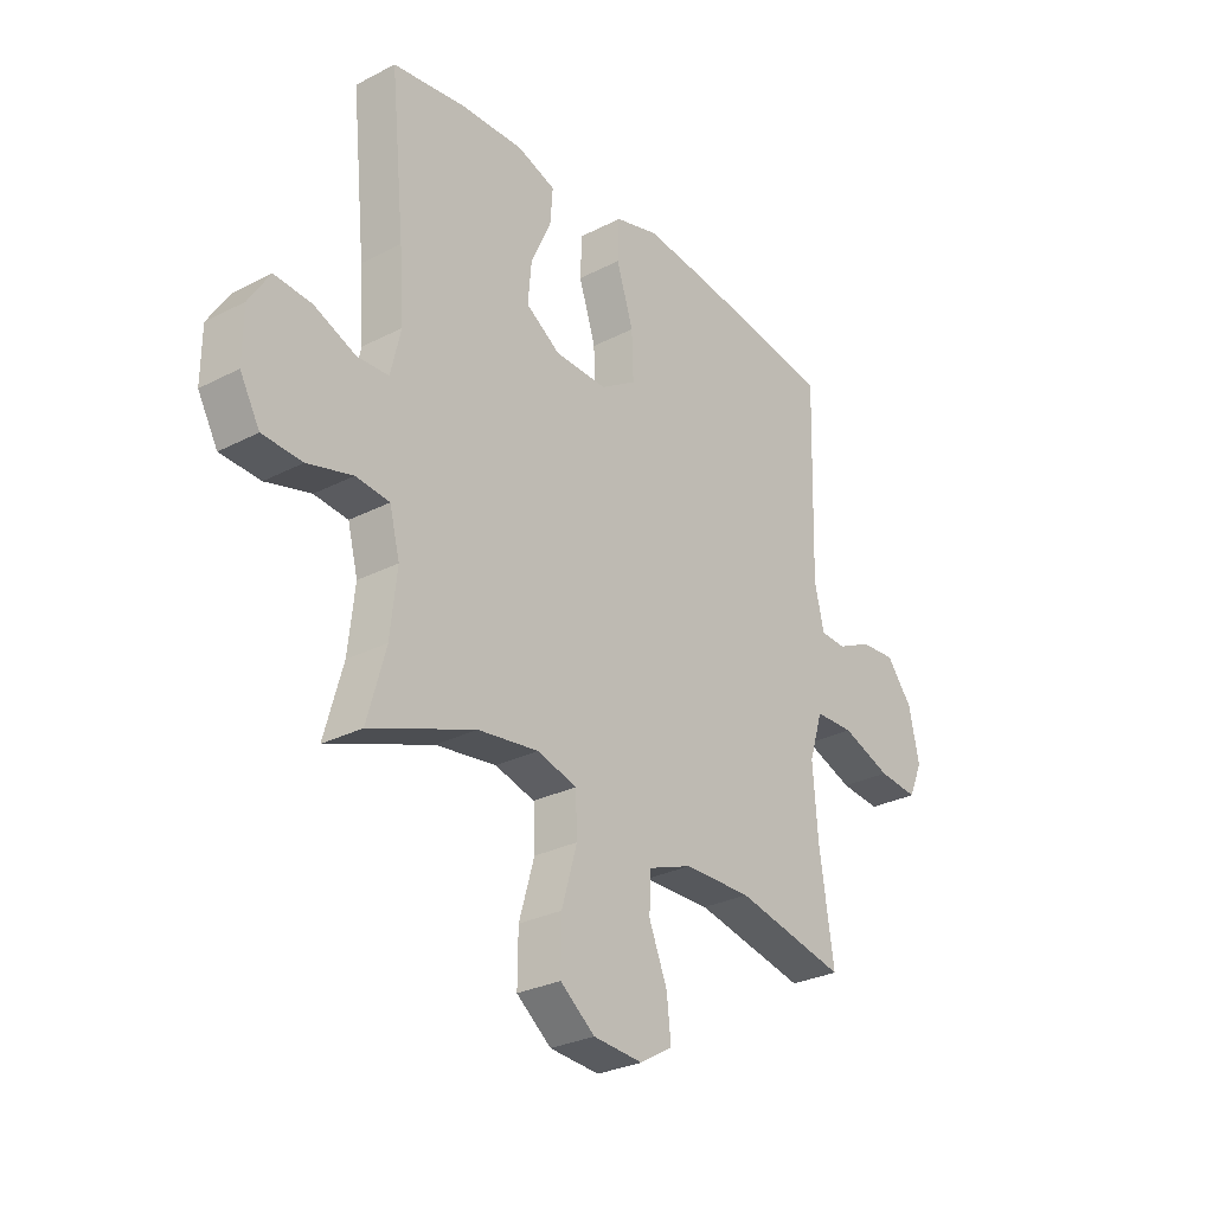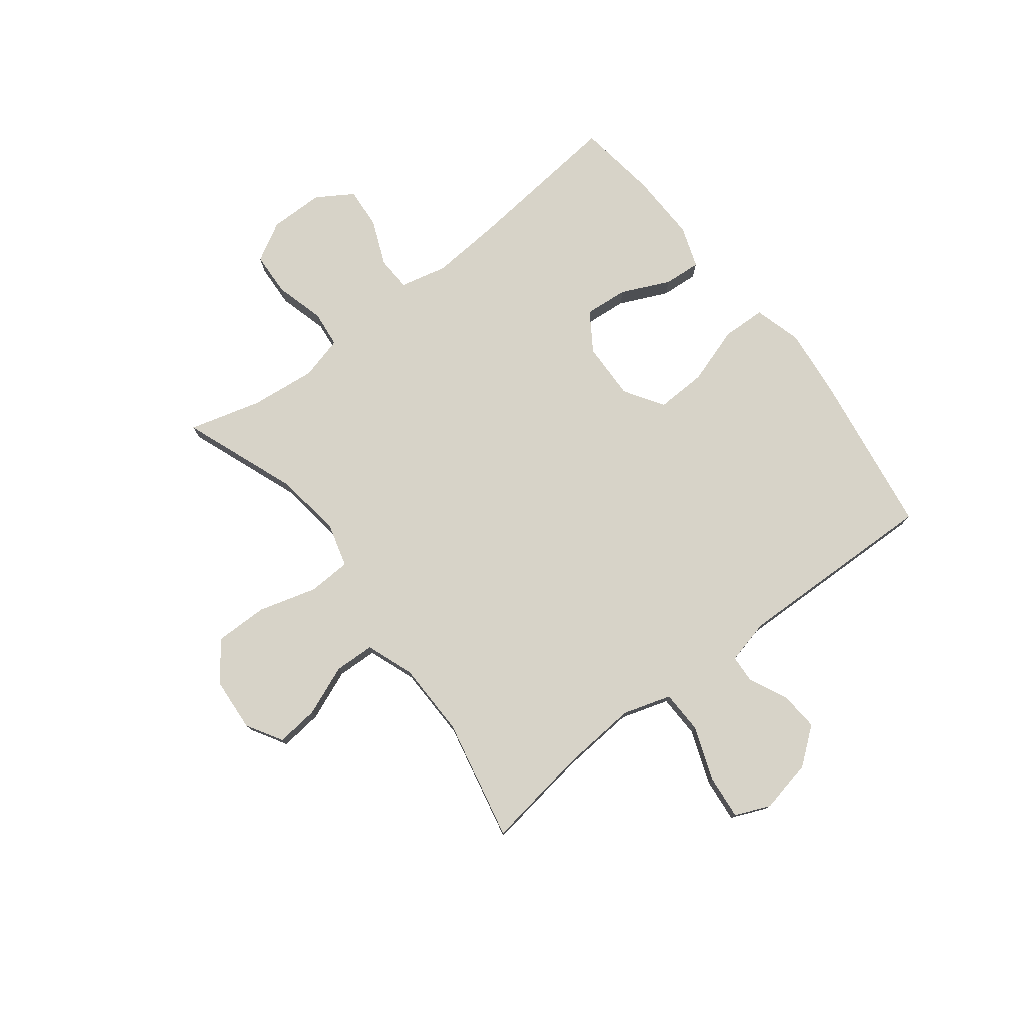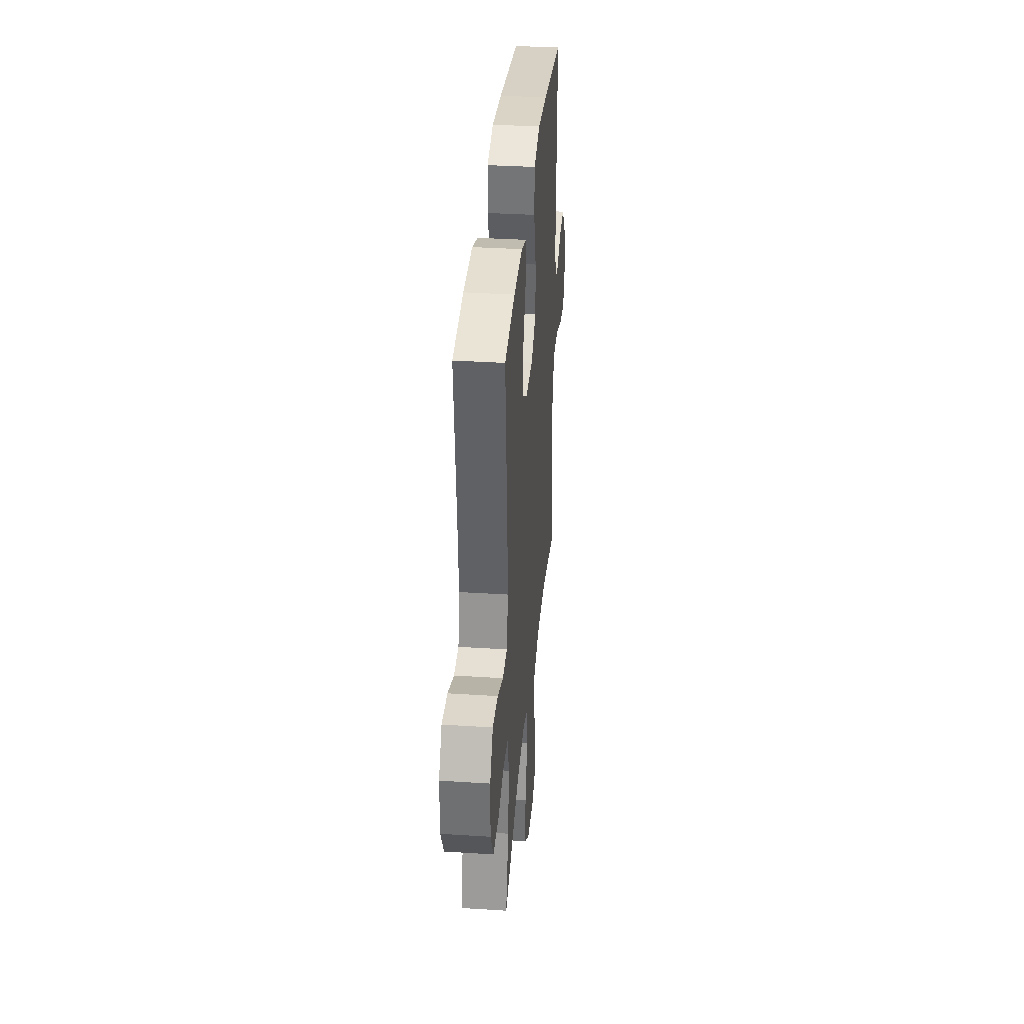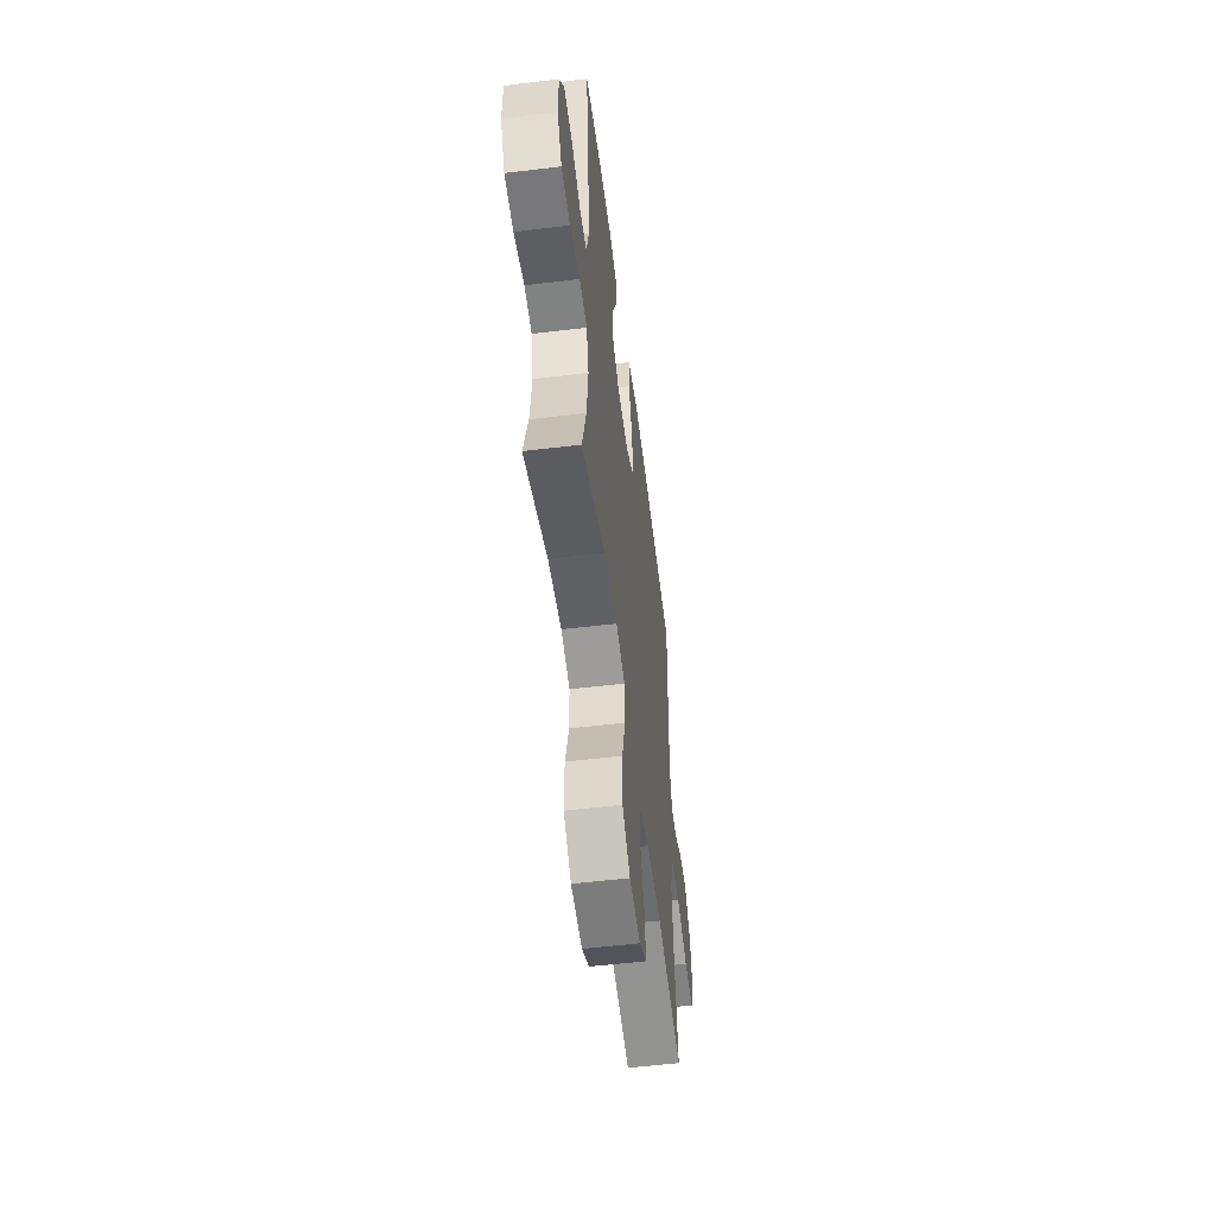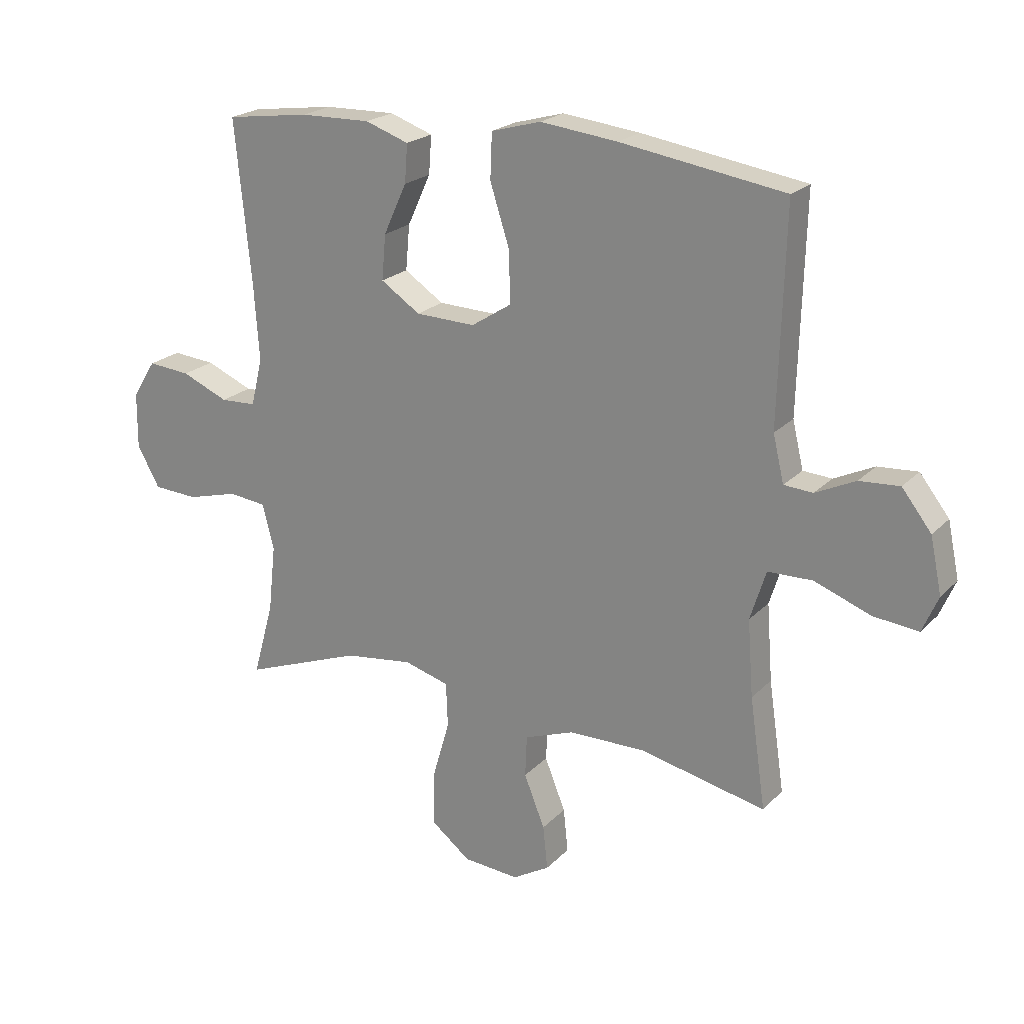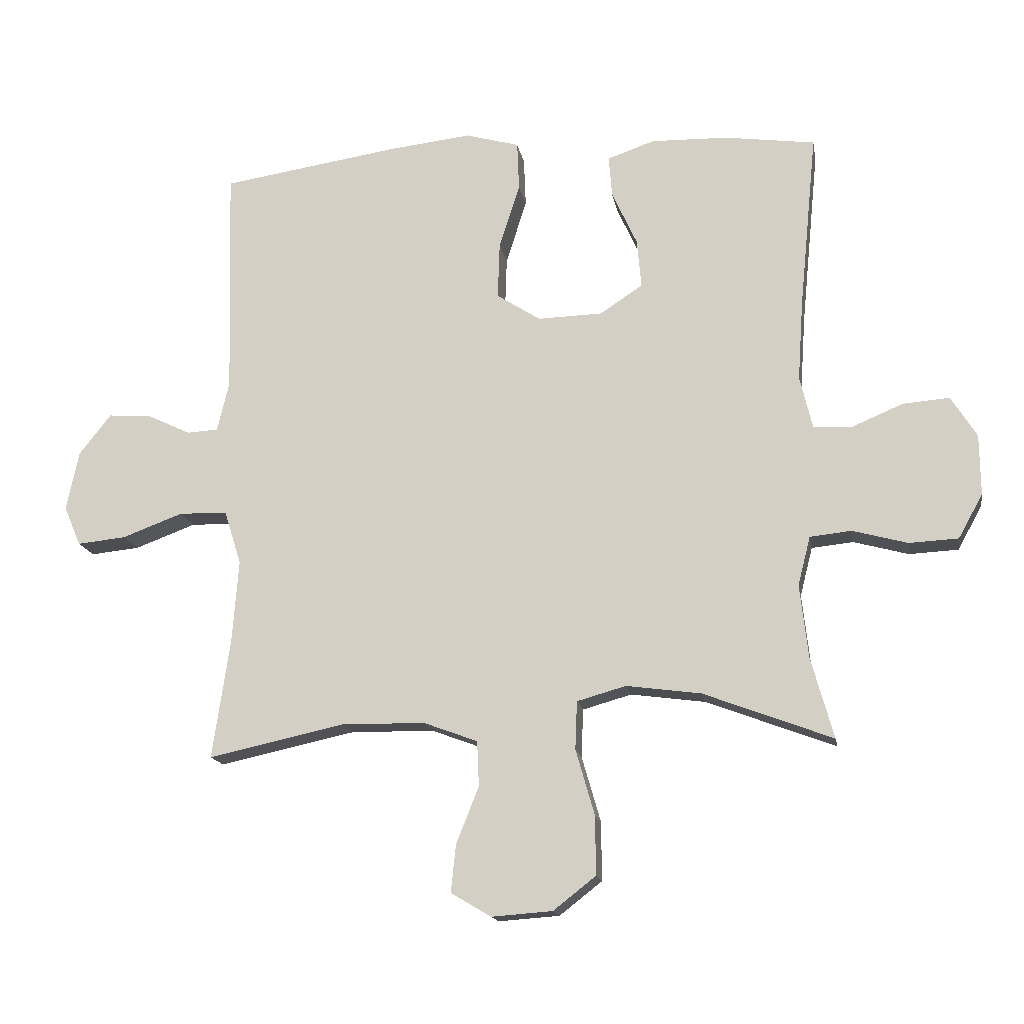
<metadata>
{"format":"obj","ext":"obj","renderer":"f3d","projection":"perspective","resolution":1024,"background":"white","views":[{"elev":-28.7,"azim":127.8,"up":"+Z"},{"elev":77.2,"azim":-127.7,"up":"+Y"},{"elev":35.2,"azim":94.9,"up":"+Z"},{"elev":-54.7,"azim":97.3,"up":"+Z"},{"elev":21.7,"azim":-149.0,"up":"+Z"},{"elev":-15.7,"azim":9.7,"up":"+Z"}]}
</metadata>
<code>
v -0.5 0.07 -0.5
v -0.472 0.07 -0.309
v -0.462 0.07 -0.177
v -0.489 0.07 -0.091
v -0.566 0.07 -0.089
v -0.663 0.07 -0.125
v -0.741 0.07 -0.133
v -0.768 0.07 -0.07
v -0.748 0.07 0.025
v -0.697 0.07 0.09
v -0.628 0.07 0.085
v -0.559 0.07 0.052
v -0.509 0.07 0.055
v -0.49 0.07 0.135
v -0.5 0.07 0.5
v -0.217 0.07 0.543
v -0.084 0.07 0.558
v 0.002 0.07 0.534
v 0.005 0.07 0.456
v -0.028 0.07 0.353
v -0.031 0.07 0.263
v 0.039 0.07 0.218
v 0.142 0.07 0.221
v 0.21 0.07 0.266
v 0.203 0.07 0.344
v 0.163 0.07 0.431
v 0.158 0.07 0.497
v 0.233 0.07 0.523
v 0.355 0.07 0.52
v 0.5 0.07 0.5
v 0.472 0.07 0.218
v 0.463 0.07 0.09
v 0.483 0.07 0.006
v 0.545 0.07 0.003
v 0.626 0.07 0.037
v 0.7 0.07 0.043
v 0.741 0.07 -0.022
v 0.742 0.07 -0.119
v 0.703 0.07 -0.189
v 0.625 0.07 -0.193
v 0.537 0.07 -0.169
v 0.471 0.07 -0.176
v 0.451 0.07 -0.254
v 0.464 0.07 -0.371
v 0.5 0.07 -0.5
v 0.294 0.07 -0.422
v 0.175 0.07 -0.406
v 0.097 0.07 -0.428
v 0.094 0.07 -0.505
v 0.124 0.07 -0.609
v 0.125 0.07 -0.703
v 0.057 0.07 -0.756
v -0.04 0.07 -0.763
v -0.104 0.07 -0.725
v -0.096 0.07 -0.649
v -0.06 0.07 -0.559
v -0.063 0.07 -0.487
v -0.149 0.07 -0.455
v -0.282 0.07 -0.453
v -0.5 0 -0.5
v -0.472 0 -0.309
v -0.462 0 -0.177
v -0.489 0 -0.091
v -0.566 0 -0.089
v -0.663 0 -0.125
v -0.741 0 -0.133
v -0.768 0 -0.07
v -0.748 0 0.025
v -0.697 0 0.09
v -0.628 0 0.085
v -0.559 0 0.052
v -0.509 0 0.055
v -0.49 0 0.135
v -0.5 0 0.5
v -0.217 0 0.543
v -0.084 0 0.558
v 0.002 0 0.534
v 0.005 0 0.456
v -0.028 0 0.353
v -0.031 0 0.263
v 0.039 0 0.218
v 0.142 0 0.221
v 0.21 0 0.266
v 0.203 0 0.344
v 0.163 0 0.431
v 0.158 0 0.497
v 0.233 0 0.523
v 0.355 0 0.52
v 0.5 0 0.5
v 0.472 0 0.218
v 0.463 0 0.09
v 0.483 0 0.006
v 0.545 0 0.003
v 0.626 0 0.037
v 0.7 0 0.043
v 0.741 0 -0.022
v 0.742 0 -0.119
v 0.703 0 -0.189
v 0.625 0 -0.193
v 0.537 0 -0.169
v 0.471 0 -0.176
v 0.451 0 -0.254
v 0.464 0 -0.371
v 0.5 0 -0.5
v 0.294 0 -0.422
v 0.175 0 -0.406
v 0.097 0 -0.428
v 0.094 0 -0.505
v 0.124 0 -0.609
v 0.125 0 -0.703
v 0.057 0 -0.756
v -0.04 0 -0.763
v -0.104 0 -0.725
v -0.096 0 -0.649
v -0.06 0 -0.559
v -0.063 0 -0.487
v -0.149 0 -0.455
v -0.282 0 -0.453
f 53 54 55 56
f 53 56 57
f 52 53 57
f 49 50 51 52
f 48 49 52 57
f 44 45 46
f 43 44 46 47
f 42 43 47 48
f 38 39 40 41
f 38 41 42
f 37 38 42
f 34 35 36 37
f 33 34 37 42
f 32 33 42 48
f 28 29 30 31
f 25 26 27 28
f 24 25 28 31
f 23 24 31 32
f 17 18 19 20
f 17 20 21
f 14 15 16 17
f 13 14 17 21
f 9 10 11 12
f 9 12 13
f 8 9 13
f 5 6 7 8
f 4 5 8 13
f 3 4 13 21
f 59 1 2
f 58 59 2 3
f 22 23 32 48
f 22 48 57 58
f 3 21 22 58
f 115 114 113 112
f 116 115 112
f 116 112 111
f 111 110 109 108
f 116 111 108 107
f 105 104 103
f 106 105 103 102
f 107 106 102 101
f 100 99 98 97
f 101 100 97
f 101 97 96
f 96 95 94 93
f 101 96 93 92
f 107 101 92 91
f 90 89 88 87
f 87 86 85 84
f 90 87 84 83
f 91 90 83 82
f 79 78 77 76
f 80 79 76
f 76 75 74 73
f 80 76 73 72
f 71 70 69 68
f 72 71 68
f 72 68 67
f 67 66 65 64
f 72 67 64 63
f 80 72 63 62
f 61 60 118
f 62 61 118 117
f 107 91 82 81
f 117 116 107 81
f 117 81 80 62
f 1 60 61 2
f 2 61 62 3
f 3 62 63 4
f 4 63 64 5
f 5 64 65 6
f 6 65 66 7
f 7 66 67 8
f 8 67 68 9
f 9 68 69 10
f 10 69 70 11
f 11 70 71 12
f 12 71 72 13
f 13 72 73 14
f 14 73 74 15
f 15 74 75 16
f 16 75 76 17
f 17 76 77 18
f 18 77 78 19
f 19 78 79 20
f 20 79 80 21
f 21 80 81 22
f 22 81 82 23
f 23 82 83 24
f 24 83 84 25
f 25 84 85 26
f 26 85 86 27
f 27 86 87 28
f 28 87 88 29
f 29 88 89 30
f 30 89 90 31
f 31 90 91 32
f 32 91 92 33
f 33 92 93 34
f 34 93 94 35
f 35 94 95 36
f 36 95 96 37
f 37 96 97 38
f 38 97 98 39
f 39 98 99 40
f 40 99 100 41
f 41 100 101 42
f 42 101 102 43
f 43 102 103 44
f 44 103 104 45
f 45 104 105 46
f 46 105 106 47
f 47 106 107 48
f 48 107 108 49
f 49 108 109 50
f 50 109 110 51
f 51 110 111 52
f 52 111 112 53
f 53 112 113 54
f 54 113 114 55
f 55 114 115 56
f 56 115 116 57
f 57 116 117 58
f 58 117 118 59
f 59 118 60 1

</code>
